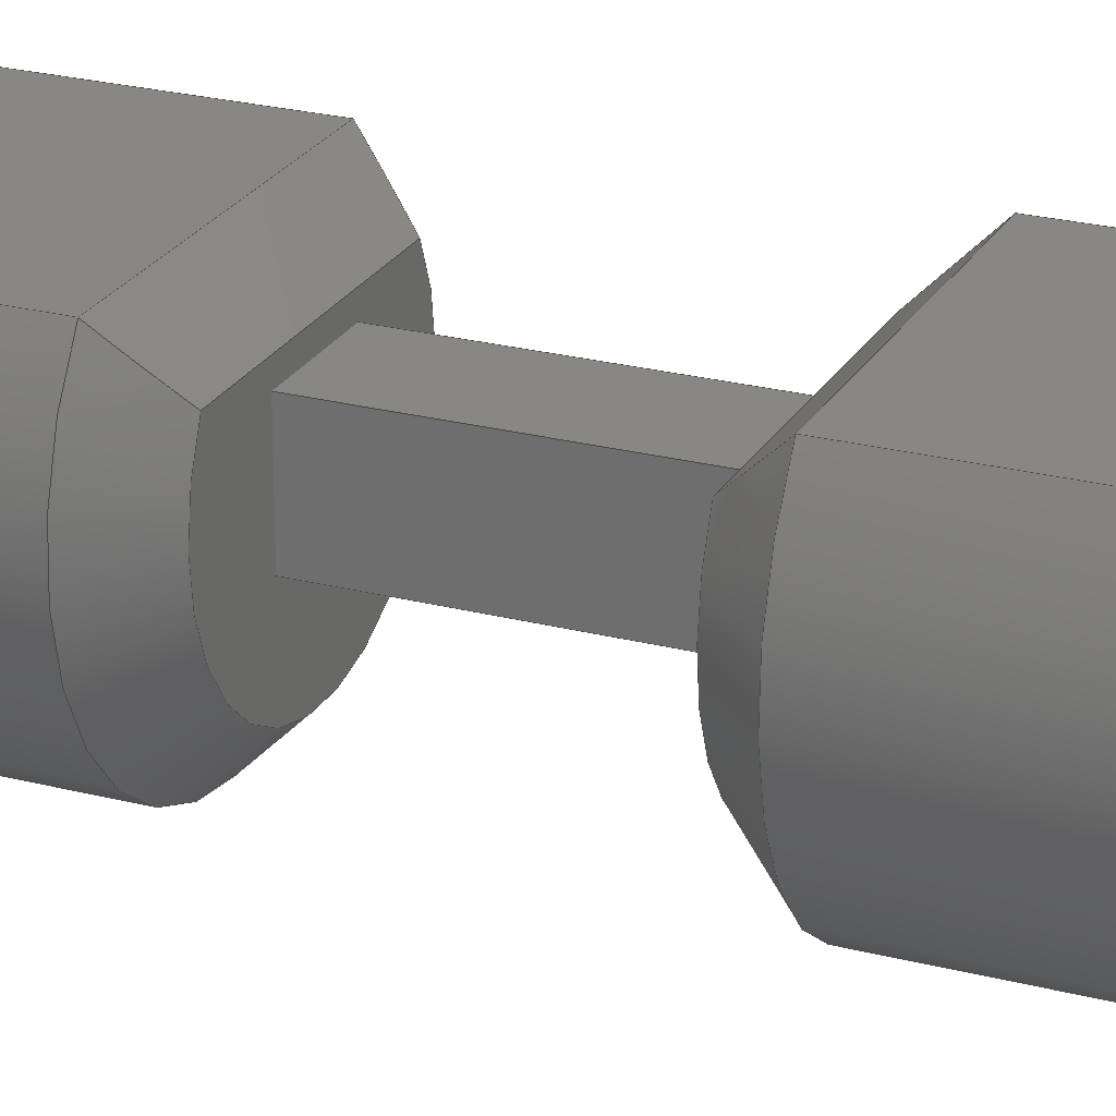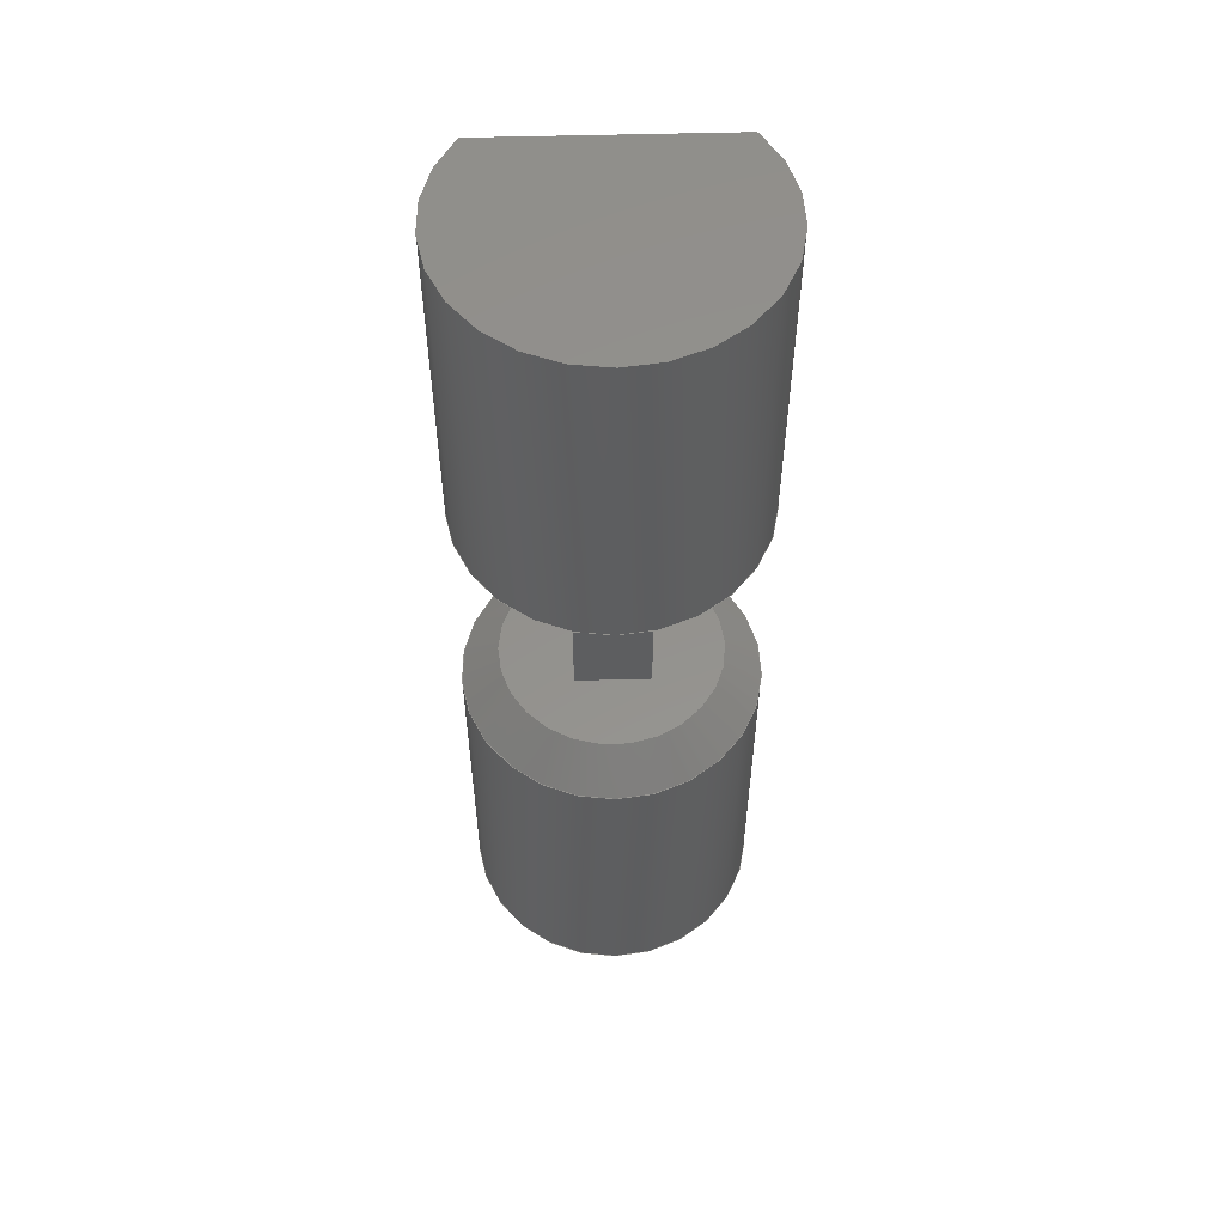
<metadata>
{"format":"step","ext":"step","renderer":"f3d","projection":"perspective","resolution":1024,"background":"white","views":[{"elev":24.3,"azim":113.2,"up":"+Y"},{"elev":55.4,"azim":-1.6,"up":"+Z"}]}
</metadata>
<code>
ISO-10303-21;
DATA;
#1 = APPLICATION_PROTOCOL_DEFINITION('international standard',
  'automotive_design',2000,#2);
#2 = APPLICATION_CONTEXT(
  'core data for automotive mechanical design processes');
#3 = SHAPE_DEFINITION_REPRESENTATION(#4,#10);
#4 = PRODUCT_DEFINITION_SHAPE('','',#5);
#5 = PRODUCT_DEFINITION('design','',#6,#9);
#6 = PRODUCT_DEFINITION_FORMATION('','',#7);
#7 = PRODUCT('Open CASCADE STEP translator 7.6 2',
  'Open CASCADE STEP translator 7.6 2','',(#8));
#8 = PRODUCT_CONTEXT('',#2,'mechanical');
#9 = PRODUCT_DEFINITION_CONTEXT('part definition',#2,'design');
#10 = ADVANCED_BREP_SHAPE_REPRESENTATION('',(#11,#15),#423);
#11 = AXIS2_PLACEMENT_3D('',#12,#13,#14);
#12 = CARTESIAN_POINT('',(0,0,0));
#13 = DIRECTION('',(0,0,1));
#14 = DIRECTION('',(1,0,-0));
#15 = MANIFOLD_SOLID_BREP('',#16);
#16 = CLOSED_SHELL('',(#17,#59,#81,#115,#125,#142,#186,#217,#241,#265,
    #282,#313,#347,#364,#396,#413));
#17 = ADVANCED_FACE('',(#18),#54,.T.);
#18 = FACE_BOUND('',#19,.T.);
#19 = EDGE_LOOP('',(#20,#30,#39,#47));
#20 = ORIENTED_EDGE('',*,*,#21,.T.);
#21 = EDGE_CURVE('',#22,#24,#26,.T.);
#22 = VERTEX_POINT('',#23);
#23 = CARTESIAN_POINT('',(-3.074,2.4,-2.55));
#24 = VERTEX_POINT('',#25);
#25 = CARTESIAN_POINT('',(-3.074,2.4,-11.55));
#26 = LINE('',#27,#28);
#27 = CARTESIAN_POINT('',(-3.074,2.4,-1.55));
#28 = VECTOR('',#29,1);
#29 = DIRECTION('',(-0,-0,-1));
#30 = ORIENTED_EDGE('',*,*,#31,.T.);
#31 = EDGE_CURVE('',#24,#32,#34,.T.);
#32 = VERTEX_POINT('',#33);
#33 = CARTESIAN_POINT('',(3.074,2.4,-11.55));
#34 = CIRCLE('',#35,3.9);
#35 = AXIS2_PLACEMENT_3D('',#36,#37,#38);
#36 = CARTESIAN_POINT('',(0,0,-11.55));
#37 = DIRECTION('',(0,0,1));
#38 = DIRECTION('',(1,0,0));
#39 = ORIENTED_EDGE('',*,*,#40,.F.);
#40 = EDGE_CURVE('',#41,#32,#43,.T.);
#41 = VERTEX_POINT('',#42);
#42 = CARTESIAN_POINT('',(3.074,2.4,-2.55));
#43 = LINE('',#44,#45);
#44 = CARTESIAN_POINT('',(3.074,2.4,-1.55));
#45 = VECTOR('',#46,1);
#46 = DIRECTION('',(-0,-0,-1));
#47 = ORIENTED_EDGE('',*,*,#48,.F.);
#48 = EDGE_CURVE('',#22,#41,#49,.T.);
#49 = CIRCLE('',#50,3.9);
#50 = AXIS2_PLACEMENT_3D('',#51,#52,#53);
#51 = CARTESIAN_POINT('',(0,0,-2.55));
#52 = DIRECTION('',(0,0,1));
#53 = DIRECTION('',(-0.7882,0.6154,0));
#54 = CYLINDRICAL_SURFACE('',#55,3.9);
#55 = AXIS2_PLACEMENT_3D('',#56,#57,#58);
#56 = CARTESIAN_POINT('',(0,0,-1.55));
#57 = DIRECTION('',(0,0,1));
#58 = DIRECTION('',(1,0,0));
#59 = ADVANCED_FACE('',(#60),#76,.F.);
#60 = FACE_BOUND('',#61,.F.);
#61 = EDGE_LOOP('',(#62,#63,#69,#70));
#62 = ORIENTED_EDGE('',*,*,#21,.T.);
#63 = ORIENTED_EDGE('',*,*,#64,.T.);
#64 = EDGE_CURVE('',#24,#32,#65,.T.);
#65 = LINE('',#66,#67);
#66 = CARTESIAN_POINT('',(-3.074,2.4,-11.55));
#67 = VECTOR('',#68,1);
#68 = DIRECTION('',(1,0,0));
#69 = ORIENTED_EDGE('',*,*,#40,.F.);
#70 = ORIENTED_EDGE('',*,*,#71,.F.);
#71 = EDGE_CURVE('',#22,#41,#72,.T.);
#72 = LINE('',#73,#74);
#73 = CARTESIAN_POINT('',(-3.074,2.4,-2.55));
#74 = VECTOR('',#75,1);
#75 = DIRECTION('',(1,0,0));
#76 = PLANE('',#77);
#77 = AXIS2_PLACEMENT_3D('',#78,#79,#80);
#78 = CARTESIAN_POINT('',(-3.074,2.4,-1.55));
#79 = DIRECTION('',(0,-1,0));
#80 = DIRECTION('',(1,0,0));
#81 = ADVANCED_FACE('',(#82),#110,.T.);
#82 = FACE_BOUND('',#83,.T.);
#83 = EDGE_LOOP('',(#84,#93,#94,#103));
#84 = ORIENTED_EDGE('',*,*,#85,.F.);
#85 = EDGE_CURVE('',#22,#86,#88,.T.);
#86 = VERTEX_POINT('',#87);
#87 = CARTESIAN_POINT('',(-2.54,1.4,-1.55));
#88 = PARABOLA('',#89,0.5303);
#89 = AXIS2_PLACEMENT_3D('',#90,#91,#92);
#90 = CARTESIAN_POINT('',(0,-0.75,0.6));
#91 = DIRECTION('',(0,-0.7071,-0.7071));
#92 = DIRECTION('',(0,0.7071,-0.7071));
#93 = ORIENTED_EDGE('',*,*,#48,.T.);
#94 = ORIENTED_EDGE('',*,*,#95,.T.);
#95 = EDGE_CURVE('',#41,#96,#98,.T.);
#96 = VERTEX_POINT('',#97);
#97 = CARTESIAN_POINT('',(2.54,1.4,-1.55));
#98 = PARABOLA('',#99,0.5303);
#99 = AXIS2_PLACEMENT_3D('',#100,#101,#102);
#100 = CARTESIAN_POINT('',(0,-0.75,0.6));
#101 = DIRECTION('',(0,0.7071,0.7071));
#102 = DIRECTION('',(0,0.7071,-0.7071));
#103 = ORIENTED_EDGE('',*,*,#104,.F.);
#104 = EDGE_CURVE('',#86,#96,#105,.T.);
#105 = CIRCLE('',#106,2.9);
#106 = AXIS2_PLACEMENT_3D('',#107,#108,#109);
#107 = CARTESIAN_POINT('',(0,0,-1.55));
#108 = DIRECTION('',(0,0,1));
#109 = DIRECTION('',(-0.7882,0.6154,0));
#110 = CONICAL_SURFACE('',#111,3.9,0.7854);
#111 = AXIS2_PLACEMENT_3D('',#112,#113,#114);
#112 = CARTESIAN_POINT('',(0,0,-2.55));
#113 = DIRECTION('',(-0,-0,-1));
#114 = DIRECTION('',(-0.7882,0.6154,0));
#115 = ADVANCED_FACE('',(#116),#120,.F.);
#116 = FACE_BOUND('',#117,.F.);
#117 = EDGE_LOOP('',(#118,#119));
#118 = ORIENTED_EDGE('',*,*,#31,.T.);
#119 = ORIENTED_EDGE('',*,*,#64,.F.);
#120 = PLANE('',#121);
#121 = AXIS2_PLACEMENT_3D('',#122,#123,#124);
#122 = CARTESIAN_POINT('',(8e-17,-0.1308,-11.55));
#123 = DIRECTION('',(0,0,1));
#124 = DIRECTION('',(0,1,0));
#125 = ADVANCED_FACE('',(#126),#137,.F.);
#126 = FACE_BOUND('',#127,.F.);
#127 = EDGE_LOOP('',(#128,#129,#130,#131));
#128 = ORIENTED_EDGE('',*,*,#85,.F.);
#129 = ORIENTED_EDGE('',*,*,#71,.T.);
#130 = ORIENTED_EDGE('',*,*,#95,.T.);
#131 = ORIENTED_EDGE('',*,*,#132,.F.);
#132 = EDGE_CURVE('',#86,#96,#133,.T.);
#133 = LINE('',#134,#135);
#134 = CARTESIAN_POINT('',(-3.074,1.4,-1.55));
#135 = VECTOR('',#136,1);
#136 = DIRECTION('',(1,0,0));
#137 = PLANE('',#138);
#138 = AXIS2_PLACEMENT_3D('',#139,#140,#141);
#139 = CARTESIAN_POINT('',(-3.074,1.9,-2.05));
#140 = DIRECTION('',(0,-0.7071,-0.7071));
#141 = DIRECTION('',(1,0,0));
#142 = ADVANCED_FACE('',(#143,#147),#181,.T.);
#143 = FACE_BOUND('',#144,.T.);
#144 = EDGE_LOOP('',(#145,#146));
#145 = ORIENTED_EDGE('',*,*,#104,.T.);
#146 = ORIENTED_EDGE('',*,*,#132,.F.);
#147 = FACE_BOUND('',#148,.T.);
#148 = EDGE_LOOP('',(#149,#159,#167,#175));
#149 = ORIENTED_EDGE('',*,*,#150,.F.);
#150 = EDGE_CURVE('',#151,#153,#155,.T.);
#151 = VERTEX_POINT('',#152);
#152 = CARTESIAN_POINT('',(-1,-1,-1.55));
#153 = VERTEX_POINT('',#154);
#154 = CARTESIAN_POINT('',(1,-1,-1.55));
#155 = LINE('',#156,#157);
#156 = CARTESIAN_POINT('',(-0.5,-1,-1.55));
#157 = VECTOR('',#158,1);
#158 = DIRECTION('',(1,-2.2e-16,0));
#159 = ORIENTED_EDGE('',*,*,#160,.T.);
#160 = EDGE_CURVE('',#151,#161,#163,.T.);
#161 = VERTEX_POINT('',#162);
#162 = CARTESIAN_POINT('',(-1,1,-1.55));
#163 = LINE('',#164,#165);
#164 = CARTESIAN_POINT('',(-1,-0.06538,-1.55));
#165 = VECTOR('',#166,1);
#166 = DIRECTION('',(2.2e-16,1,0));
#167 = ORIENTED_EDGE('',*,*,#168,.F.);
#168 = EDGE_CURVE('',#169,#161,#171,.T.);
#169 = VERTEX_POINT('',#170);
#170 = CARTESIAN_POINT('',(1,1,-1.55));
#171 = LINE('',#172,#173);
#172 = CARTESIAN_POINT('',(-0.5,1,-1.55));
#173 = VECTOR('',#174,1);
#174 = DIRECTION('',(-1,2.2e-16,0));
#175 = ORIENTED_EDGE('',*,*,#176,.F.);
#176 = EDGE_CURVE('',#153,#169,#177,.T.);
#177 = LINE('',#178,#179);
#178 = CARTESIAN_POINT('',(1,-0.06538,-1.55));
#179 = VECTOR('',#180,1);
#180 = DIRECTION('',(2.2e-16,1,0));
#181 = PLANE('',#182);
#182 = AXIS2_PLACEMENT_3D('',#183,#184,#185);
#183 = CARTESIAN_POINT('',(8e-17,-0.1308,-1.55));
#184 = DIRECTION('',(0,0,1));
#185 = DIRECTION('',(0,1,0));
#186 = ADVANCED_FACE('',(#187),#212,.T.);
#187 = FACE_BOUND('',#188,.T.);
#188 = EDGE_LOOP('',(#189,#197,#198,#206));
#189 = ORIENTED_EDGE('',*,*,#190,.F.);
#190 = EDGE_CURVE('',#151,#191,#193,.T.);
#191 = VERTEX_POINT('',#192);
#192 = CARTESIAN_POINT('',(-1,-1,3.75));
#193 = LINE('',#194,#195);
#194 = CARTESIAN_POINT('',(-1,-1,-8));
#195 = VECTOR('',#196,1);
#196 = DIRECTION('',(0,0,1));
#197 = ORIENTED_EDGE('',*,*,#150,.T.);
#198 = ORIENTED_EDGE('',*,*,#199,.T.);
#199 = EDGE_CURVE('',#153,#200,#202,.T.);
#200 = VERTEX_POINT('',#201);
#201 = CARTESIAN_POINT('',(1,-1,3.75));
#202 = LINE('',#203,#204);
#203 = CARTESIAN_POINT('',(1,-1,-8));
#204 = VECTOR('',#205,1);
#205 = DIRECTION('',(0,0,1));
#206 = ORIENTED_EDGE('',*,*,#207,.T.);
#207 = EDGE_CURVE('',#200,#191,#208,.T.);
#208 = LINE('',#209,#210);
#209 = CARTESIAN_POINT('',(-0.5,-1,3.75));
#210 = VECTOR('',#211,1);
#211 = DIRECTION('',(-1,2.2e-16,0));
#212 = PLANE('',#213);
#213 = AXIS2_PLACEMENT_3D('',#214,#215,#216);
#214 = CARTESIAN_POINT('',(-1,-1,-8));
#215 = DIRECTION('',(-2.2e-16,-1,2.2e-16));
#216 = DIRECTION('',(-2.2e-16,2.2e-16,1));
#217 = ADVANCED_FACE('',(#218),#236,.T.);
#218 = FACE_BOUND('',#219,.T.);
#219 = EDGE_LOOP('',(#220,#221,#222,#230));
#220 = ORIENTED_EDGE('',*,*,#199,.F.);
#221 = ORIENTED_EDGE('',*,*,#176,.T.);
#222 = ORIENTED_EDGE('',*,*,#223,.F.);
#223 = EDGE_CURVE('',#224,#169,#226,.T.);
#224 = VERTEX_POINT('',#225);
#225 = CARTESIAN_POINT('',(1,1,3.75));
#226 = LINE('',#227,#228);
#227 = CARTESIAN_POINT('',(1,1,8));
#228 = VECTOR('',#229,1);
#229 = DIRECTION('',(0,0,-1));
#230 = ORIENTED_EDGE('',*,*,#231,.T.);
#231 = EDGE_CURVE('',#224,#200,#232,.T.);
#232 = LINE('',#233,#234);
#233 = CARTESIAN_POINT('',(1,-0.06657,3.75));
#234 = VECTOR('',#235,1);
#235 = DIRECTION('',(-2.2e-16,-1,0));
#236 = PLANE('',#237);
#237 = AXIS2_PLACEMENT_3D('',#238,#239,#240);
#238 = CARTESIAN_POINT('',(1,-5e-17,1.11e-15));
#239 = DIRECTION('',(1,-2.2e-16,2.2e-16));
#240 = DIRECTION('',(-2.2e-16,0,1));
#241 = ADVANCED_FACE('',(#242),#260,.T.);
#242 = FACE_BOUND('',#243,.T.);
#243 = EDGE_LOOP('',(#244,#252,#258,#259));
#244 = ORIENTED_EDGE('',*,*,#245,.F.);
#245 = EDGE_CURVE('',#246,#161,#248,.T.);
#246 = VERTEX_POINT('',#247);
#247 = CARTESIAN_POINT('',(-1,1,3.75));
#248 = LINE('',#249,#250);
#249 = CARTESIAN_POINT('',(-1,1,8));
#250 = VECTOR('',#251,1);
#251 = DIRECTION('',(0,0,-1));
#252 = ORIENTED_EDGE('',*,*,#253,.T.);
#253 = EDGE_CURVE('',#246,#224,#254,.T.);
#254 = LINE('',#255,#256);
#255 = CARTESIAN_POINT('',(-0.5,1,3.75));
#256 = VECTOR('',#257,1);
#257 = DIRECTION('',(1,-2.2e-16,0));
#258 = ORIENTED_EDGE('',*,*,#223,.T.);
#259 = ORIENTED_EDGE('',*,*,#168,.T.);
#260 = PLANE('',#261);
#261 = AXIS2_PLACEMENT_3D('',#262,#263,#264);
#262 = CARTESIAN_POINT('',(-1,1,8));
#263 = DIRECTION('',(2.2e-16,1,-2.2e-16));
#264 = DIRECTION('',(2.2e-16,-2.2e-16,-1));
#265 = ADVANCED_FACE('',(#266),#277,.F.);
#266 = FACE_BOUND('',#267,.F.);
#267 = EDGE_LOOP('',(#268,#269,#270,#271));
#268 = ORIENTED_EDGE('',*,*,#190,.F.);
#269 = ORIENTED_EDGE('',*,*,#160,.T.);
#270 = ORIENTED_EDGE('',*,*,#245,.F.);
#271 = ORIENTED_EDGE('',*,*,#272,.T.);
#272 = EDGE_CURVE('',#246,#191,#273,.T.);
#273 = LINE('',#274,#275);
#274 = CARTESIAN_POINT('',(-1,-0.06657,3.75));
#275 = VECTOR('',#276,1);
#276 = DIRECTION('',(-2.2e-16,-1,0));
#277 = PLANE('',#278);
#278 = AXIS2_PLACEMENT_3D('',#279,#280,#281);
#279 = CARTESIAN_POINT('',(-1,-5e-17,0));
#280 = DIRECTION('',(1,-2.2e-16,2.2e-16));
#281 = DIRECTION('',(-2.2e-16,0,1));
#282 = ADVANCED_FACE('',(#283,#302),#308,.F.);
#283 = FACE_BOUND('',#284,.F.);
#284 = EDGE_LOOP('',(#285,#296));
#285 = ORIENTED_EDGE('',*,*,#286,.T.);
#286 = EDGE_CURVE('',#287,#289,#291,.T.);
#287 = VERTEX_POINT('',#288);
#288 = CARTESIAN_POINT('',(-2.528,1.38,3.75));
#289 = VERTEX_POINT('',#290);
#290 = CARTESIAN_POINT('',(2.528,1.38,3.75));
#291 = CIRCLE('',#292,2.88);
#292 = AXIS2_PLACEMENT_3D('',#293,#294,#295);
#293 = CARTESIAN_POINT('',(0,0,3.75));
#294 = DIRECTION('',(0,0,1));
#295 = DIRECTION('',(-0.7898,0.6134,0));
#296 = ORIENTED_EDGE('',*,*,#297,.F.);
#297 = EDGE_CURVE('',#287,#289,#298,.T.);
#298 = LINE('',#299,#300);
#299 = CARTESIAN_POINT('',(-3.064,1.38,3.75));
#300 = VECTOR('',#301,1);
#301 = DIRECTION('',(1,0,0));
#302 = FACE_BOUND('',#303,.F.);
#303 = EDGE_LOOP('',(#304,#305,#306,#307));
#304 = ORIENTED_EDGE('',*,*,#231,.T.);
#305 = ORIENTED_EDGE('',*,*,#207,.T.);
#306 = ORIENTED_EDGE('',*,*,#272,.F.);
#307 = ORIENTED_EDGE('',*,*,#253,.T.);
#308 = PLANE('',#309);
#309 = AXIS2_PLACEMENT_3D('',#310,#311,#312);
#310 = CARTESIAN_POINT('',(0,-0.1331,3.75));
#311 = DIRECTION('',(0,0,1));
#312 = DIRECTION('',(0,1,0));
#313 = ADVANCED_FACE('',(#314),#342,.T.);
#314 = FACE_BOUND('',#315,.T.);
#315 = EDGE_LOOP('',(#316,#325,#326,#335));
#316 = ORIENTED_EDGE('',*,*,#317,.F.);
#317 = EDGE_CURVE('',#287,#318,#320,.T.);
#318 = VERTEX_POINT('',#319);
#319 = CARTESIAN_POINT('',(-3.064,2.38,4.75));
#320 = PARABOLA('',#321,0.5303);
#321 = AXIS2_PLACEMENT_3D('',#322,#323,#324);
#322 = CARTESIAN_POINT('',(0,-0.75,1.62));
#323 = DIRECTION('',(0,-0.7071,0.7071));
#324 = DIRECTION('',(0,0.7071,0.7071));
#325 = ORIENTED_EDGE('',*,*,#286,.T.);
#326 = ORIENTED_EDGE('',*,*,#327,.T.);
#327 = EDGE_CURVE('',#289,#328,#330,.T.);
#328 = VERTEX_POINT('',#329);
#329 = CARTESIAN_POINT('',(3.064,2.38,4.75));
#330 = PARABOLA('',#331,0.5303);
#331 = AXIS2_PLACEMENT_3D('',#332,#333,#334);
#332 = CARTESIAN_POINT('',(0,-0.75,1.62));
#333 = DIRECTION('',(0,0.7071,-0.7071));
#334 = DIRECTION('',(0,0.7071,0.7071));
#335 = ORIENTED_EDGE('',*,*,#336,.F.);
#336 = EDGE_CURVE('',#318,#328,#337,.T.);
#337 = CIRCLE('',#338,3.88);
#338 = AXIS2_PLACEMENT_3D('',#339,#340,#341);
#339 = CARTESIAN_POINT('',(0,0,4.75));
#340 = DIRECTION('',(0,0,1));
#341 = DIRECTION('',(-0.7898,0.6134,0));
#342 = CONICAL_SURFACE('',#343,3.88,0.7854);
#343 = AXIS2_PLACEMENT_3D('',#344,#345,#346);
#344 = CARTESIAN_POINT('',(0,0,4.75));
#345 = DIRECTION('',(0,0,1));
#346 = DIRECTION('',(-0.7898,0.6134,0));
#347 = ADVANCED_FACE('',(#348),#359,.F.);
#348 = FACE_BOUND('',#349,.F.);
#349 = EDGE_LOOP('',(#350,#351,#352,#353));
#350 = ORIENTED_EDGE('',*,*,#317,.F.);
#351 = ORIENTED_EDGE('',*,*,#297,.T.);
#352 = ORIENTED_EDGE('',*,*,#327,.T.);
#353 = ORIENTED_EDGE('',*,*,#354,.F.);
#354 = EDGE_CURVE('',#318,#328,#355,.T.);
#355 = LINE('',#356,#357);
#356 = CARTESIAN_POINT('',(-3.064,2.38,4.75));
#357 = VECTOR('',#358,1);
#358 = DIRECTION('',(1,0,0));
#359 = PLANE('',#360);
#360 = AXIS2_PLACEMENT_3D('',#361,#362,#363);
#361 = CARTESIAN_POINT('',(-3.064,1.88,4.25));
#362 = DIRECTION('',(0,-0.7071,0.7071));
#363 = DIRECTION('',(1,0,0));
#364 = ADVANCED_FACE('',(#365),#391,.T.);
#365 = FACE_BOUND('',#366,.F.);
#366 = EDGE_LOOP('',(#367,#375,#384,#390));
#367 = ORIENTED_EDGE('',*,*,#368,.T.);
#368 = EDGE_CURVE('',#318,#369,#371,.T.);
#369 = VERTEX_POINT('',#370);
#370 = CARTESIAN_POINT('',(-3.064,2.38,13.75));
#371 = LINE('',#372,#373);
#372 = CARTESIAN_POINT('',(-3.064,2.38,3.75));
#373 = VECTOR('',#374,1);
#374 = DIRECTION('',(0,0,1));
#375 = ORIENTED_EDGE('',*,*,#376,.T.);
#376 = EDGE_CURVE('',#369,#377,#379,.T.);
#377 = VERTEX_POINT('',#378);
#378 = CARTESIAN_POINT('',(3.064,2.38,13.75));
#379 = CIRCLE('',#380,3.88);
#380 = AXIS2_PLACEMENT_3D('',#381,#382,#383);
#381 = CARTESIAN_POINT('',(0,0,13.75));
#382 = DIRECTION('',(0,0,1));
#383 = DIRECTION('',(1,0,0));
#384 = ORIENTED_EDGE('',*,*,#385,.F.);
#385 = EDGE_CURVE('',#328,#377,#386,.T.);
#386 = LINE('',#387,#388);
#387 = CARTESIAN_POINT('',(3.064,2.38,3.75));
#388 = VECTOR('',#389,1);
#389 = DIRECTION('',(0,0,1));
#390 = ORIENTED_EDGE('',*,*,#336,.F.);
#391 = CYLINDRICAL_SURFACE('',#392,3.88);
#392 = AXIS2_PLACEMENT_3D('',#393,#394,#395);
#393 = CARTESIAN_POINT('',(0,0,3.75));
#394 = DIRECTION('',(-0,-0,-1));
#395 = DIRECTION('',(1,0,0));
#396 = ADVANCED_FACE('',(#397),#408,.T.);
#397 = FACE_BOUND('',#398,.T.);
#398 = EDGE_LOOP('',(#399,#400,#406,#407));
#399 = ORIENTED_EDGE('',*,*,#368,.T.);
#400 = ORIENTED_EDGE('',*,*,#401,.T.);
#401 = EDGE_CURVE('',#369,#377,#402,.T.);
#402 = LINE('',#403,#404);
#403 = CARTESIAN_POINT('',(-3.064,2.38,13.75));
#404 = VECTOR('',#405,1);
#405 = DIRECTION('',(1,0,0));
#406 = ORIENTED_EDGE('',*,*,#385,.F.);
#407 = ORIENTED_EDGE('',*,*,#354,.F.);
#408 = PLANE('',#409);
#409 = AXIS2_PLACEMENT_3D('',#410,#411,#412);
#410 = CARTESIAN_POINT('',(-3.064,2.38,3.75));
#411 = DIRECTION('',(0,1,0));
#412 = DIRECTION('',(1,0,0));
#413 = ADVANCED_FACE('',(#414),#418,.T.);
#414 = FACE_BOUND('',#415,.T.);
#415 = EDGE_LOOP('',(#416,#417));
#416 = ORIENTED_EDGE('',*,*,#376,.T.);
#417 = ORIENTED_EDGE('',*,*,#401,.F.);
#418 = PLANE('',#419);
#419 = AXIS2_PLACEMENT_3D('',#420,#421,#422);
#420 = CARTESIAN_POINT('',(0,-0.1331,13.75));
#421 = DIRECTION('',(0,0,1));
#422 = DIRECTION('',(0,1,0));
#423 = ( GEOMETRIC_REPRESENTATION_CONTEXT(3) 
GLOBAL_UNCERTAINTY_ASSIGNED_CONTEXT((#427)) GLOBAL_UNIT_ASSIGNED_CONTEXT
((#424,#425,#426)) REPRESENTATION_CONTEXT('Context #1',
  '3D Context with UNIT and UNCERTAINTY') );
#424 = ( LENGTH_UNIT() NAMED_UNIT(*) SI_UNIT(.MILLI.,.METRE.) );
#425 = ( NAMED_UNIT(*) PLANE_ANGLE_UNIT() SI_UNIT($,.RADIAN.) );
#426 = ( NAMED_UNIT(*) SI_UNIT($,.STERADIAN.) SOLID_ANGLE_UNIT() );
#427 = UNCERTAINTY_MEASURE_WITH_UNIT(LENGTH_MEASURE(1e-07),#424,
  'distance_accuracy_value','confusion accuracy');
#428 = PRODUCT_RELATED_PRODUCT_CATEGORY('part',$,(#7));
ENDSEC;
END-ISO-10303-21;

</code>
